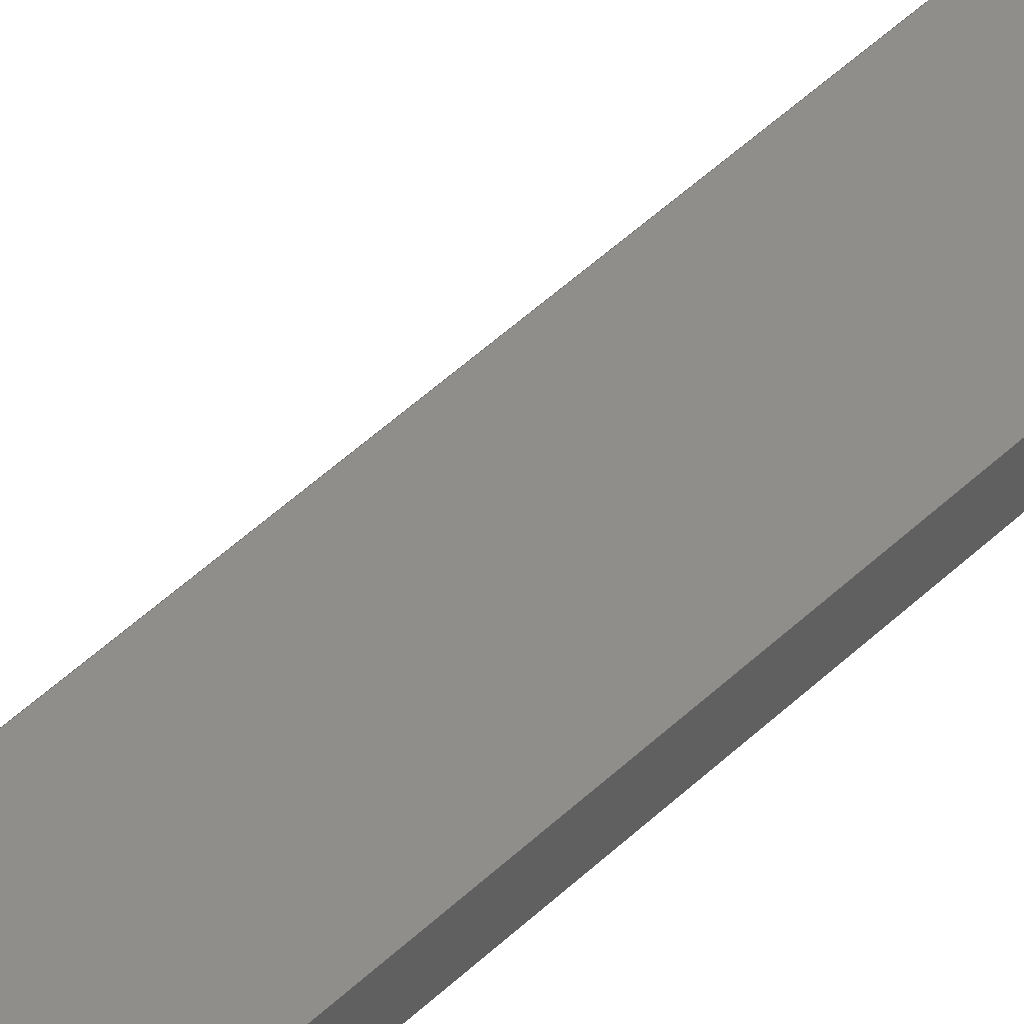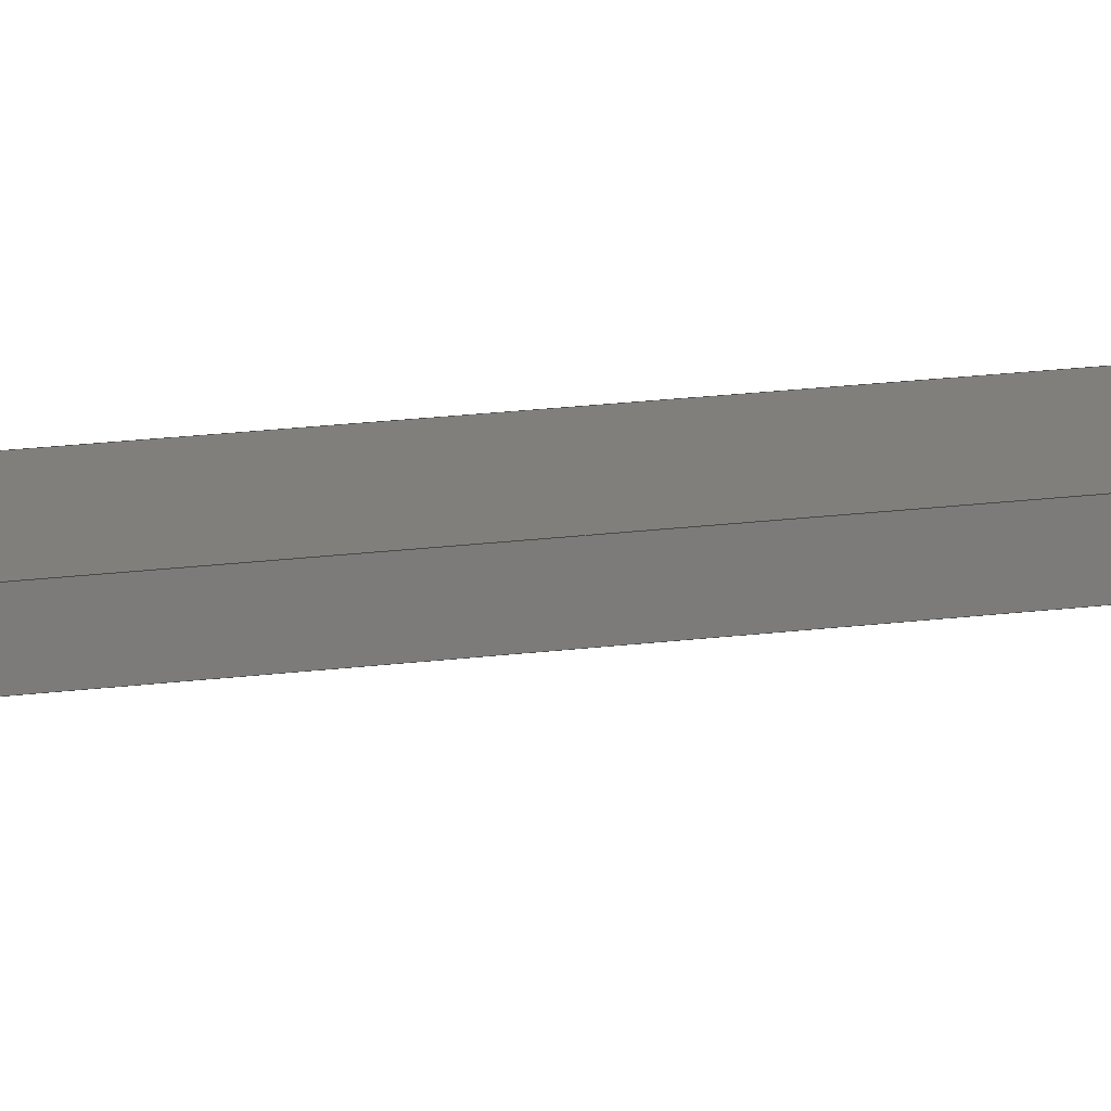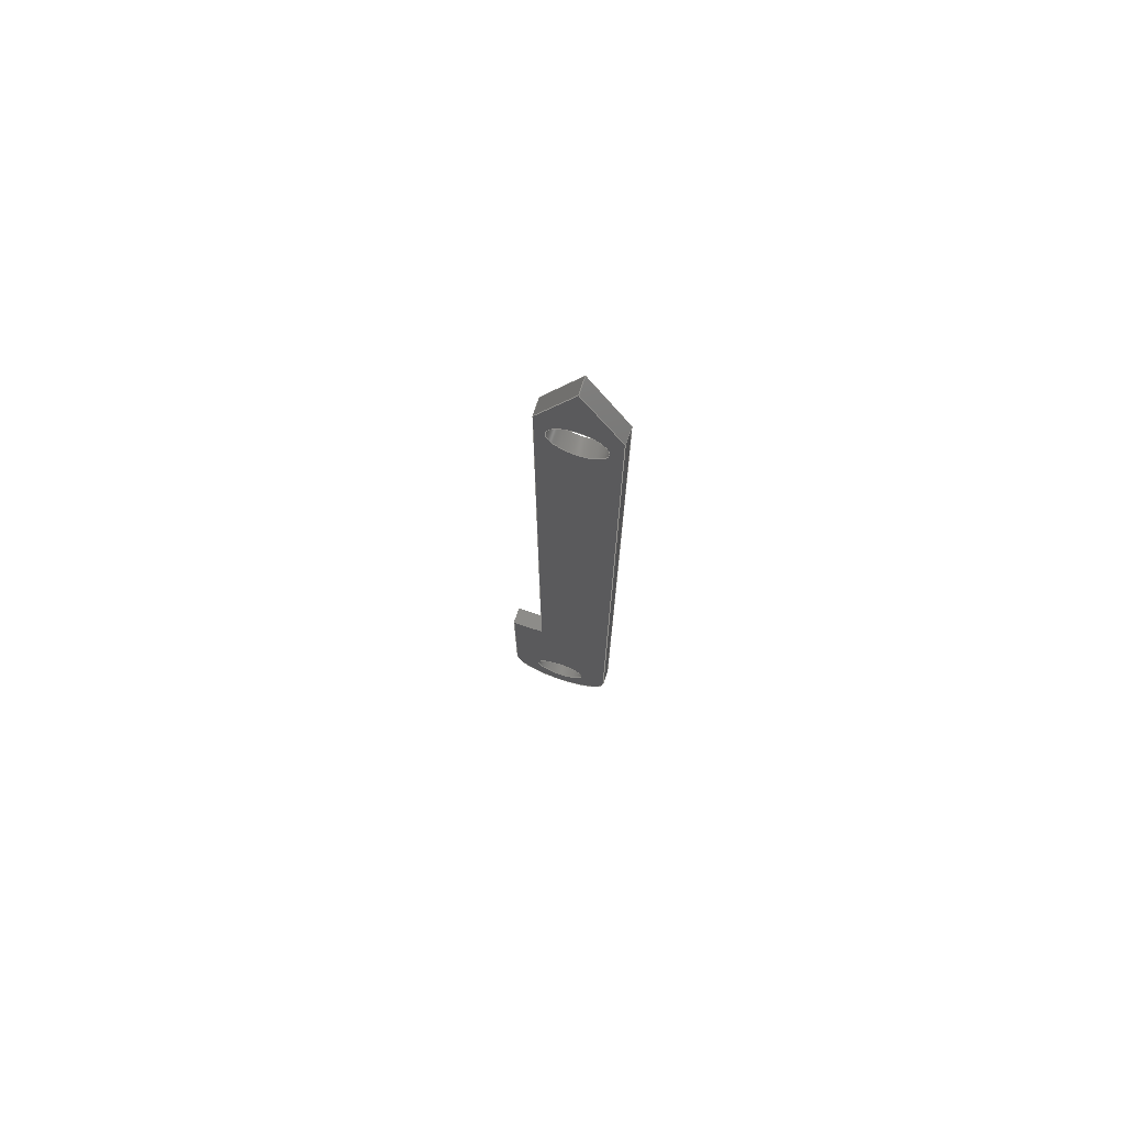
<metadata>
{"format":"step","ext":"step","renderer":"f3d","projection":"perspective","resolution":1024,"background":"white","views":[{"elev":43.8,"azim":41.0,"up":"+Y"},{"elev":13.7,"azim":-108.7,"up":"+Y"},{"elev":74.1,"azim":18.6,"up":"+Z"}]}
</metadata>
<code>
ISO-10303-21;
DATA;
#1=MECHANICAL_DESIGN_GEOMETRIC_PRESENTATION_REPRESENTATION('',(#4),#353);
#2=SHAPE_REPRESENTATION_RELATIONSHIP('SRR','None',#360,#3);
#3=ADVANCED_BREP_SHAPE_REPRESENTATION('',(#5),#352);
#4=STYLED_ITEM('',(#369),#5);
#5=MANIFOLD_SOLID_BREP('Body2',#205);
#6=FACE_BOUND('',#39,.T.);
#7=FACE_BOUND('',#40,.T.);
#8=FACE_BOUND('',#42,.T.);
#9=FACE_BOUND('',#43,.T.);
#10=PLANE('',#225);
#11=PLANE('',#226);
#12=PLANE('',#227);
#13=PLANE('',#228);
#14=PLANE('',#232);
#15=PLANE('',#233);
#16=PLANE('',#234);
#17=PLANE('',#235);
#18=FACE_OUTER_BOUND('',#29,.T.);
#19=FACE_OUTER_BOUND('',#30,.T.);
#20=FACE_OUTER_BOUND('',#31,.T.);
#21=FACE_OUTER_BOUND('',#32,.T.);
#22=FACE_OUTER_BOUND('',#33,.T.);
#23=FACE_OUTER_BOUND('',#34,.T.);
#24=FACE_OUTER_BOUND('',#35,.T.);
#25=FACE_OUTER_BOUND('',#36,.T.);
#26=FACE_OUTER_BOUND('',#37,.T.);
#27=FACE_OUTER_BOUND('',#38,.T.);
#28=FACE_OUTER_BOUND('',#41,.T.);
#29=EDGE_LOOP('',(#137,#138,#139,#140));
#30=EDGE_LOOP('',(#141,#142,#143,#144));
#31=EDGE_LOOP('',(#145,#146,#147,#148));
#32=EDGE_LOOP('',(#149,#150,#151,#152));
#33=EDGE_LOOP('',(#153,#154,#155,#156));
#34=EDGE_LOOP('',(#157,#158,#159,#160));
#35=EDGE_LOOP('',(#161,#162,#163,#164));
#36=EDGE_LOOP('',(#165,#166,#167,#168));
#37=EDGE_LOOP('',(#169,#170,#171,#172));
#38=EDGE_LOOP('',(#173,#174,#175,#176,#177,#178,#179));
#39=EDGE_LOOP('',(#180));
#40=EDGE_LOOP('',(#181));
#41=EDGE_LOOP('',(#182,#183,#184,#185,#186,#187,#188));
#42=EDGE_LOOP('',(#189));
#43=EDGE_LOOP('',(#190));
#44=LINE('',#298,#65);
#45=LINE('',#304,#66);
#46=LINE('',#309,#67);
#47=LINE('',#311,#68);
#48=LINE('',#313,#69);
#49=LINE('',#314,#70);
#50=LINE('',#317,#71);
#51=LINE('',#319,#72);
#52=LINE('',#320,#73);
#53=LINE('',#323,#74);
#54=LINE('',#325,#75);
#55=LINE('',#326,#76);
#56=LINE('',#329,#77);
#57=LINE('',#331,#78);
#58=LINE('',#332,#79);
#59=LINE('',#338,#80);
#60=LINE('',#341,#81);
#61=LINE('',#343,#82);
#62=LINE('',#344,#83);
#63=LINE('',#346,#84);
#64=LINE('',#347,#85);
#65=VECTOR('',#242,0.125);
#66=VECTOR('',#249,0.125);
#67=VECTOR('',#254,1);
#68=VECTOR('',#255,1);
#69=VECTOR('',#256,1);
#70=VECTOR('',#257,1);
#71=VECTOR('',#260,1);
#72=VECTOR('',#261,1);
#73=VECTOR('',#262,1);
#74=VECTOR('',#265,1);
#75=VECTOR('',#266,1);
#76=VECTOR('',#267,1);
#77=VECTOR('',#270,1);
#78=VECTOR('',#271,1);
#79=VECTOR('',#272,1);
#80=VECTOR('',#279,1);
#81=VECTOR('',#282,1);
#82=VECTOR('',#283,1);
#83=VECTOR('',#284,1);
#84=VECTOR('',#287,1);
#85=VECTOR('',#288,1);
#86=CIRCLE('',#220,0.125);
#87=CIRCLE('',#221,0.125);
#88=CIRCLE('',#223,0.125);
#89=CIRCLE('',#224,0.125);
#90=CIRCLE('',#230,0.25);
#91=CIRCLE('',#231,0.25);
#92=VERTEX_POINT('',#295);
#93=VERTEX_POINT('',#297);
#94=VERTEX_POINT('',#301);
#95=VERTEX_POINT('',#303);
#96=VERTEX_POINT('',#307);
#97=VERTEX_POINT('',#308);
#98=VERTEX_POINT('',#310);
#99=VERTEX_POINT('',#312);
#100=VERTEX_POINT('',#316);
#101=VERTEX_POINT('',#318);
#102=VERTEX_POINT('',#322);
#103=VERTEX_POINT('',#324);
#104=VERTEX_POINT('',#328);
#105=VERTEX_POINT('',#330);
#106=VERTEX_POINT('',#334);
#107=VERTEX_POINT('',#336);
#108=VERTEX_POINT('',#340);
#109=VERTEX_POINT('',#342);
#110=EDGE_CURVE('',#92,#92,#86,.T.);
#111=EDGE_CURVE('',#92,#93,#44,.T.);
#112=EDGE_CURVE('',#93,#93,#87,.T.);
#113=EDGE_CURVE('',#94,#94,#88,.T.);
#114=EDGE_CURVE('',#94,#95,#45,.T.);
#115=EDGE_CURVE('',#95,#95,#89,.T.);
#116=EDGE_CURVE('',#96,#97,#46,.T.);
#117=EDGE_CURVE('',#96,#98,#47,.T.);
#118=EDGE_CURVE('',#99,#98,#48,.T.);
#119=EDGE_CURVE('',#97,#99,#49,.T.);
#120=EDGE_CURVE('',#97,#100,#50,.T.);
#121=EDGE_CURVE('',#101,#99,#51,.T.);
#122=EDGE_CURVE('',#100,#101,#52,.T.);
#123=EDGE_CURVE('',#102,#100,#53,.T.);
#124=EDGE_CURVE('',#103,#101,#54,.T.);
#125=EDGE_CURVE('',#102,#103,#55,.T.);
#126=EDGE_CURVE('',#104,#102,#56,.T.);
#127=EDGE_CURVE('',#105,#103,#57,.T.);
#128=EDGE_CURVE('',#104,#105,#58,.T.);
#129=EDGE_CURVE('',#106,#104,#90,.T.);
#130=EDGE_CURVE('',#107,#105,#91,.T.);
#131=EDGE_CURVE('',#106,#107,#59,.T.);
#132=EDGE_CURVE('',#106,#108,#60,.T.);
#133=EDGE_CURVE('',#109,#107,#61,.T.);
#134=EDGE_CURVE('',#108,#109,#62,.T.);
#135=EDGE_CURVE('',#96,#108,#63,.T.);
#136=EDGE_CURVE('',#98,#109,#64,.T.);
#137=ORIENTED_EDGE('',*,*,#110,.F.);
#138=ORIENTED_EDGE('',*,*,#111,.T.);
#139=ORIENTED_EDGE('',*,*,#112,.T.);
#140=ORIENTED_EDGE('',*,*,#111,.F.);
#141=ORIENTED_EDGE('',*,*,#113,.F.);
#142=ORIENTED_EDGE('',*,*,#114,.T.);
#143=ORIENTED_EDGE('',*,*,#115,.T.);
#144=ORIENTED_EDGE('',*,*,#114,.F.);
#145=ORIENTED_EDGE('',*,*,#116,.F.);
#146=ORIENTED_EDGE('',*,*,#117,.T.);
#147=ORIENTED_EDGE('',*,*,#118,.F.);
#148=ORIENTED_EDGE('',*,*,#119,.F.);
#149=ORIENTED_EDGE('',*,*,#120,.F.);
#150=ORIENTED_EDGE('',*,*,#119,.T.);
#151=ORIENTED_EDGE('',*,*,#121,.F.);
#152=ORIENTED_EDGE('',*,*,#122,.F.);
#153=ORIENTED_EDGE('',*,*,#123,.T.);
#154=ORIENTED_EDGE('',*,*,#122,.T.);
#155=ORIENTED_EDGE('',*,*,#124,.F.);
#156=ORIENTED_EDGE('',*,*,#125,.F.);
#157=ORIENTED_EDGE('',*,*,#126,.T.);
#158=ORIENTED_EDGE('',*,*,#125,.T.);
#159=ORIENTED_EDGE('',*,*,#127,.F.);
#160=ORIENTED_EDGE('',*,*,#128,.F.);
#161=ORIENTED_EDGE('',*,*,#129,.T.);
#162=ORIENTED_EDGE('',*,*,#128,.T.);
#163=ORIENTED_EDGE('',*,*,#130,.F.);
#164=ORIENTED_EDGE('',*,*,#131,.F.);
#165=ORIENTED_EDGE('',*,*,#132,.F.);
#166=ORIENTED_EDGE('',*,*,#131,.T.);
#167=ORIENTED_EDGE('',*,*,#133,.F.);
#168=ORIENTED_EDGE('',*,*,#134,.F.);
#169=ORIENTED_EDGE('',*,*,#135,.T.);
#170=ORIENTED_EDGE('',*,*,#134,.T.);
#171=ORIENTED_EDGE('',*,*,#136,.F.);
#172=ORIENTED_EDGE('',*,*,#117,.F.);
#173=ORIENTED_EDGE('',*,*,#136,.T.);
#174=ORIENTED_EDGE('',*,*,#133,.T.);
#175=ORIENTED_EDGE('',*,*,#130,.T.);
#176=ORIENTED_EDGE('',*,*,#127,.T.);
#177=ORIENTED_EDGE('',*,*,#124,.T.);
#178=ORIENTED_EDGE('',*,*,#121,.T.);
#179=ORIENTED_EDGE('',*,*,#118,.T.);
#180=ORIENTED_EDGE('',*,*,#113,.T.);
#181=ORIENTED_EDGE('',*,*,#110,.T.);
#182=ORIENTED_EDGE('',*,*,#135,.F.);
#183=ORIENTED_EDGE('',*,*,#116,.T.);
#184=ORIENTED_EDGE('',*,*,#120,.T.);
#185=ORIENTED_EDGE('',*,*,#123,.F.);
#186=ORIENTED_EDGE('',*,*,#126,.F.);
#187=ORIENTED_EDGE('',*,*,#129,.F.);
#188=ORIENTED_EDGE('',*,*,#132,.T.);
#189=ORIENTED_EDGE('',*,*,#115,.F.);
#190=ORIENTED_EDGE('',*,*,#112,.F.);
#191=CYLINDRICAL_SURFACE('',#219,0.125);
#192=CYLINDRICAL_SURFACE('',#222,0.125);
#193=CYLINDRICAL_SURFACE('',#229,0.25);
#194=ADVANCED_FACE('',(#18),#191,.F.);
#195=ADVANCED_FACE('',(#19),#192,.F.);
#196=ADVANCED_FACE('',(#20),#10,.T.);
#197=ADVANCED_FACE('',(#21),#11,.T.);
#198=ADVANCED_FACE('',(#22),#12,.T.);
#199=ADVANCED_FACE('',(#23),#13,.T.);
#200=ADVANCED_FACE('',(#24),#193,.T.);
#201=ADVANCED_FACE('',(#25),#14,.T.);
#202=ADVANCED_FACE('',(#26),#15,.T.);
#203=ADVANCED_FACE('',(#27,#6,#7),#16,.T.);
#204=ADVANCED_FACE('',(#28,#8,#9),#17,.F.);
#205=CLOSED_SHELL('',(#194,#195,#196,#197,#198,#199,#200,#201,#202,#203,
#204));
#206=DERIVED_UNIT_ELEMENT(#208,1);
#207=DERIVED_UNIT_ELEMENT(#355,3);
#208=(
MASS_UNIT()
NAMED_UNIT(*)
SI_UNIT(.KILO.,.GRAM.)
);
#209=DERIVED_UNIT((#206,#207));
#210=MEASURE_REPRESENTATION_ITEM('density measure',
POSITIVE_RATIO_MEASURE(7850),#209);
#211=PROPERTY_DEFINITION_REPRESENTATION(#216,#213);
#212=PROPERTY_DEFINITION_REPRESENTATION(#217,#214);
#213=REPRESENTATION('material name',(#215),#352);
#214=REPRESENTATION('density',(#210),#352);
#215=DESCRIPTIVE_REPRESENTATION_ITEM('Steel','Steel');
#216=PROPERTY_DEFINITION('material property','material name',#362);
#217=PROPERTY_DEFINITION('material property','density of part',#362);
#218=AXIS2_PLACEMENT_3D('placement',#293,#236,#237);
#219=AXIS2_PLACEMENT_3D('',#294,#238,#239);
#220=AXIS2_PLACEMENT_3D('',#296,#240,#241);
#221=AXIS2_PLACEMENT_3D('',#299,#243,#244);
#222=AXIS2_PLACEMENT_3D('',#300,#245,#246);
#223=AXIS2_PLACEMENT_3D('',#302,#247,#248);
#224=AXIS2_PLACEMENT_3D('',#305,#250,#251);
#225=AXIS2_PLACEMENT_3D('',#306,#252,#253);
#226=AXIS2_PLACEMENT_3D('',#315,#258,#259);
#227=AXIS2_PLACEMENT_3D('',#321,#263,#264);
#228=AXIS2_PLACEMENT_3D('',#327,#268,#269);
#229=AXIS2_PLACEMENT_3D('',#333,#273,#274);
#230=AXIS2_PLACEMENT_3D('',#335,#275,#276);
#231=AXIS2_PLACEMENT_3D('',#337,#277,#278);
#232=AXIS2_PLACEMENT_3D('',#339,#280,#281);
#233=AXIS2_PLACEMENT_3D('',#345,#285,#286);
#234=AXIS2_PLACEMENT_3D('',#348,#289,#290);
#235=AXIS2_PLACEMENT_3D('',#349,#291,#292);
#236=DIRECTION('axis',(0,0,1));
#237=DIRECTION('refdir',(1,0,0));
#238=DIRECTION('center_axis',(0,1,0));
#239=DIRECTION('ref_axis',(1,0,0));
#240=DIRECTION('center_axis',(0,-1,0));
#241=DIRECTION('ref_axis',(1,0,0));
#242=DIRECTION('',(0,-1,0));
#243=DIRECTION('center_axis',(0,-1,0));
#244=DIRECTION('ref_axis',(1,0,0));
#245=DIRECTION('center_axis',(0,1,0));
#246=DIRECTION('ref_axis',(1,0,0));
#247=DIRECTION('center_axis',(0,-1,0));
#248=DIRECTION('ref_axis',(1,0,0));
#249=DIRECTION('',(0,-1,0));
#250=DIRECTION('center_axis',(0,-1,0));
#251=DIRECTION('ref_axis',(1,0,0));
#252=DIRECTION('center_axis',(-0.8995,0,0.4369));
#253=DIRECTION('ref_axis',(0.4369,0,0.8995));
#254=DIRECTION('',(-0.4369,0,-0.8995));
#255=DIRECTION('',(0,1,0));
#256=DIRECTION('',(0.4369,0,0.8995));
#257=DIRECTION('',(0,1,0));
#258=DIRECTION('center_axis',(-1,0,1.92e-08));
#259=DIRECTION('ref_axis',(1.92e-08,0,1));
#260=DIRECTION('',(-1.92e-08,0,-1));
#261=DIRECTION('',(1.92e-08,0,1));
#262=DIRECTION('',(0,1,0));
#263=DIRECTION('center_axis',(0,0,1));
#264=DIRECTION('ref_axis',(1,0,0));
#265=DIRECTION('',(1,0,0));
#266=DIRECTION('',(1,0,0));
#267=DIRECTION('',(0,1,0));
#268=DIRECTION('center_axis',(-1,0,0));
#269=DIRECTION('ref_axis',(0,0,1));
#270=DIRECTION('',(0,0,1));
#271=DIRECTION('',(0,0,1));
#272=DIRECTION('',(0,1,0));
#273=DIRECTION('center_axis',(0,1,0));
#274=DIRECTION('ref_axis',(1,0,0));
#275=DIRECTION('center_axis',(0,1,0));
#276=DIRECTION('ref_axis',(1,0,0));
#277=DIRECTION('center_axis',(0,1,0));
#278=DIRECTION('ref_axis',(1,0,0));
#279=DIRECTION('',(0,1,0));
#280=DIRECTION('center_axis',(1,0,0));
#281=DIRECTION('ref_axis',(0,0,-1));
#282=DIRECTION('',(0,0,1));
#283=DIRECTION('',(0,0,-1));
#284=DIRECTION('',(0,1,0));
#285=DIRECTION('center_axis',(0.8893,0,0.4573));
#286=DIRECTION('ref_axis',(0.4573,0,-0.8893));
#287=DIRECTION('',(0.4573,0,-0.8893));
#288=DIRECTION('',(0.4573,0,-0.8893));
#289=DIRECTION('center_axis',(0,1,0));
#290=DIRECTION('ref_axis',(1,0,0));
#291=DIRECTION('center_axis',(0,1,0));
#292=DIRECTION('ref_axis',(1,0,0));
#293=CARTESIAN_POINT('',(0,0,0));
#294=CARTESIAN_POINT('Origin',(4.32,0,7.22));
#295=CARTESIAN_POINT('',(4.195,0.075,7.22));
#296=CARTESIAN_POINT('Origin',(4.32,0.075,7.22));
#297=CARTESIAN_POINT('',(4.195,0,7.22));
#298=CARTESIAN_POINT('',(4.195,0,7.22));
#299=CARTESIAN_POINT('Origin',(4.32,0,7.22));
#300=CARTESIAN_POINT('Origin',(4.25,0,3.4));
#301=CARTESIAN_POINT('',(4.125,0.075,3.4));
#302=CARTESIAN_POINT('Origin',(4.25,0.075,3.4));
#303=CARTESIAN_POINT('',(4.125,0,3.4));
#304=CARTESIAN_POINT('',(4.125,0,3.4));
#305=CARTESIAN_POINT('Origin',(4.25,0,3.4));
#306=CARTESIAN_POINT('Origin',(4.15,0,7.37));
#307=CARTESIAN_POINT('',(4.32,0,7.72));
#308=CARTESIAN_POINT('',(4.15,0,7.37));
#309=CARTESIAN_POINT('',(4.32,0,7.72));
#310=CARTESIAN_POINT('',(4.32,0.075,7.72));
#311=CARTESIAN_POINT('',(4.32,0,7.72));
#312=CARTESIAN_POINT('',(4.15,0.075,7.37));
#313=CARTESIAN_POINT('',(4.32,0.075,7.72));
#314=CARTESIAN_POINT('',(4.15,0,7.37));
#315=CARTESIAN_POINT('Origin',(4.15,0,4.15));
#316=CARTESIAN_POINT('',(4.15,0,4.15));
#317=CARTESIAN_POINT('',(4.15,0,7.37));
#318=CARTESIAN_POINT('',(4.15,0.075,4.15));
#319=CARTESIAN_POINT('',(4.15,0.075,7.37));
#320=CARTESIAN_POINT('',(4.15,0,4.15));
#321=CARTESIAN_POINT('Origin',(4,0,4.15));
#322=CARTESIAN_POINT('',(4,0,4.15));
#323=CARTESIAN_POINT('',(4,0,4.15));
#324=CARTESIAN_POINT('',(4,0.075,4.15));
#325=CARTESIAN_POINT('',(4,0.075,4.15));
#326=CARTESIAN_POINT('',(4,0,4.15));
#327=CARTESIAN_POINT('Origin',(4,0,3.4));
#328=CARTESIAN_POINT('',(4,0,3.4));
#329=CARTESIAN_POINT('',(4,0,3.4));
#330=CARTESIAN_POINT('',(4,0.075,3.4));
#331=CARTESIAN_POINT('',(4,0.075,3.4));
#332=CARTESIAN_POINT('',(4,0,3.4));
#333=CARTESIAN_POINT('Origin',(4.25,0,3.4));
#334=CARTESIAN_POINT('',(4.5,0,3.4));
#335=CARTESIAN_POINT('Origin',(4.25,0,3.4));
#336=CARTESIAN_POINT('',(4.5,0.075,3.4));
#337=CARTESIAN_POINT('Origin',(4.25,0.075,3.4));
#338=CARTESIAN_POINT('',(4.5,0,3.4));
#339=CARTESIAN_POINT('Origin',(4.5,0,7.37));
#340=CARTESIAN_POINT('',(4.5,0,7.37));
#341=CARTESIAN_POINT('',(4.5,0,3.4));
#342=CARTESIAN_POINT('',(4.5,0.075,7.37));
#343=CARTESIAN_POINT('',(4.5,0.075,3.4));
#344=CARTESIAN_POINT('',(4.5,0,7.37));
#345=CARTESIAN_POINT('Origin',(4.32,0,7.72));
#346=CARTESIAN_POINT('',(4.32,0,7.72));
#347=CARTESIAN_POINT('',(4.32,0.075,7.72));
#348=CARTESIAN_POINT('Origin',(4.25,0.075,5.435));
#349=CARTESIAN_POINT('Origin',(4.25,0,5.435));
#350=UNCERTAINTY_MEASURE_WITH_UNIT(LENGTH_MEASURE(0.001),#354,
'DISTANCE_ACCURACY_VALUE',
'Maximum model space distance between geometric entities at asserted c
onnectivities');
#351=UNCERTAINTY_MEASURE_WITH_UNIT(LENGTH_MEASURE(0.001),#354,
'DISTANCE_ACCURACY_VALUE',
'Maximum model space distance between geometric entities at asserted c
onnectivities');
#352=(
GEOMETRIC_REPRESENTATION_CONTEXT(3)
GLOBAL_UNCERTAINTY_ASSIGNED_CONTEXT((#350))
GLOBAL_UNIT_ASSIGNED_CONTEXT((#354,#356,#357))
REPRESENTATION_CONTEXT('','3D')
);
#353=(
GEOMETRIC_REPRESENTATION_CONTEXT(3)
GLOBAL_UNCERTAINTY_ASSIGNED_CONTEXT((#351))
GLOBAL_UNIT_ASSIGNED_CONTEXT((#354,#356,#357))
REPRESENTATION_CONTEXT('','3D')
);
#354=(
LENGTH_UNIT()
NAMED_UNIT(*)
SI_UNIT(.CENTI.,.METRE.)
);
#355=(
LENGTH_UNIT()
NAMED_UNIT(*)
SI_UNIT($,.METRE.)
);
#356=(
NAMED_UNIT(*)
PLANE_ANGLE_UNIT()
SI_UNIT($,.RADIAN.)
);
#357=(
NAMED_UNIT(*)
SI_UNIT($,.STERADIAN.)
SOLID_ANGLE_UNIT()
);
#358=SHAPE_DEFINITION_REPRESENTATION(#359,#360);
#359=PRODUCT_DEFINITION_SHAPE('',$,#362);
#360=SHAPE_REPRESENTATION('',(#218),#352);
#361=PRODUCT_DEFINITION_CONTEXT('part definition',#366,'design');
#362=PRODUCT_DEFINITION('Pieza 4.3','Pieza 4.3',#363,#361);
#363=PRODUCT_DEFINITION_FORMATION('',$,#368);
#364=PRODUCT_RELATED_PRODUCT_CATEGORY('Pieza 4.3','Pieza 4.3',(#368));
#365=APPLICATION_PROTOCOL_DEFINITION('international standard',
'automotive_design',2009,#366);
#366=APPLICATION_CONTEXT(
'Core Data for Automotive Mechanical Design Process');
#367=PRODUCT_CONTEXT('part definition',#366,'mechanical');
#368=PRODUCT('Pieza 4.3','Pieza 4.3',$,(#367));
#369=PRESENTATION_STYLE_ASSIGNMENT((#370));
#370=SURFACE_STYLE_USAGE(.BOTH.,#371);
#371=SURFACE_SIDE_STYLE('',(#372));
#372=SURFACE_STYLE_FILL_AREA(#373);
#373=FILL_AREA_STYLE('Steel - Satin',(#374));
#374=FILL_AREA_STYLE_COLOUR('Steel - Satin',#375);
#375=COLOUR_RGB('Steel - Satin',0.6275,0.6275,0.6275);
ENDSEC;
END-ISO-10303-21;

</code>
